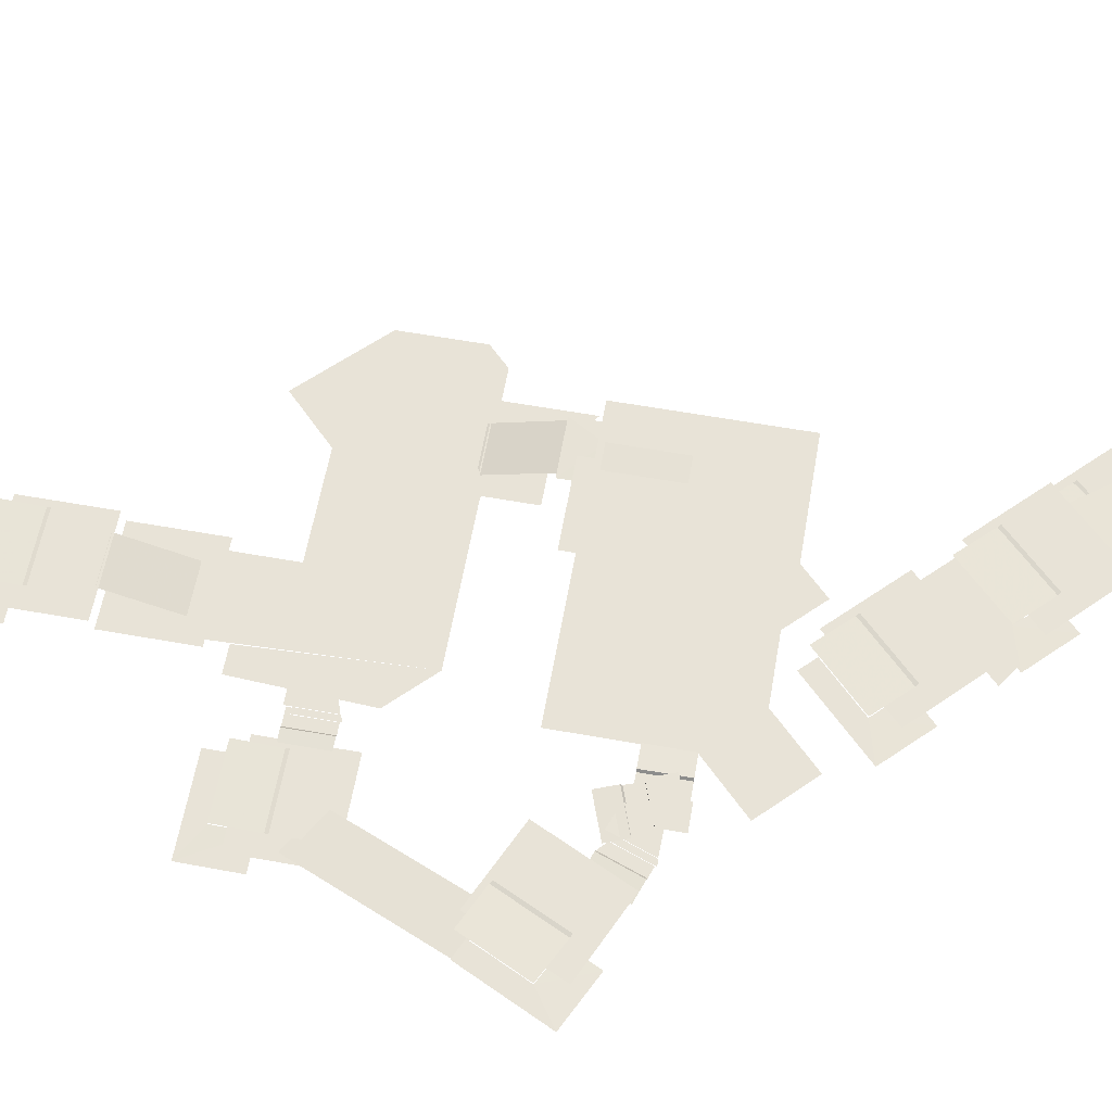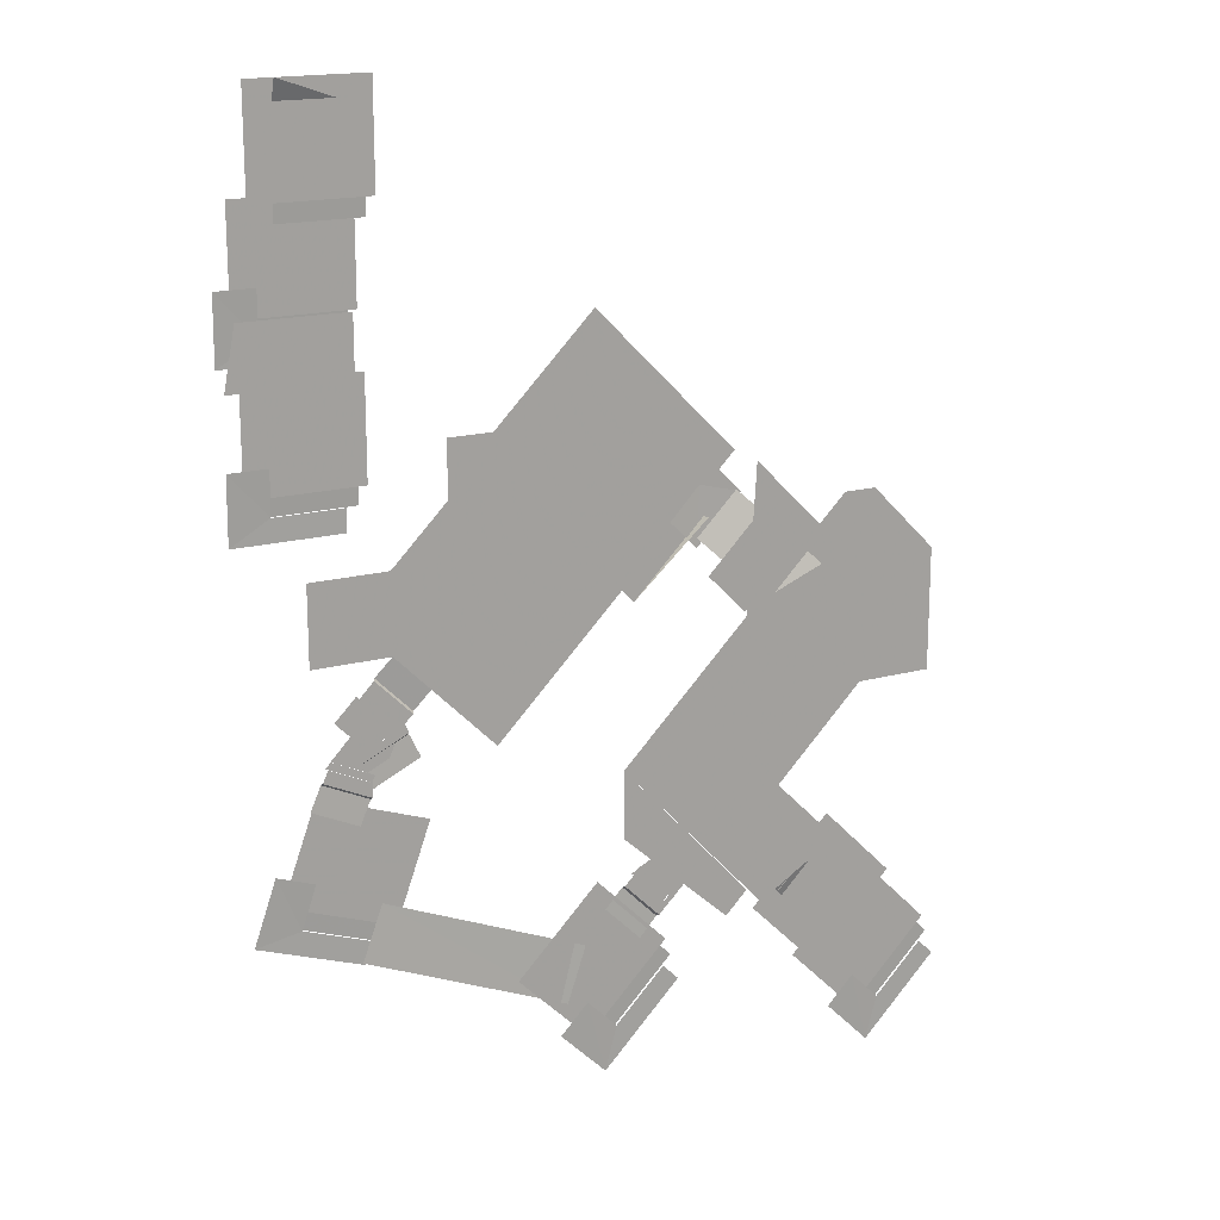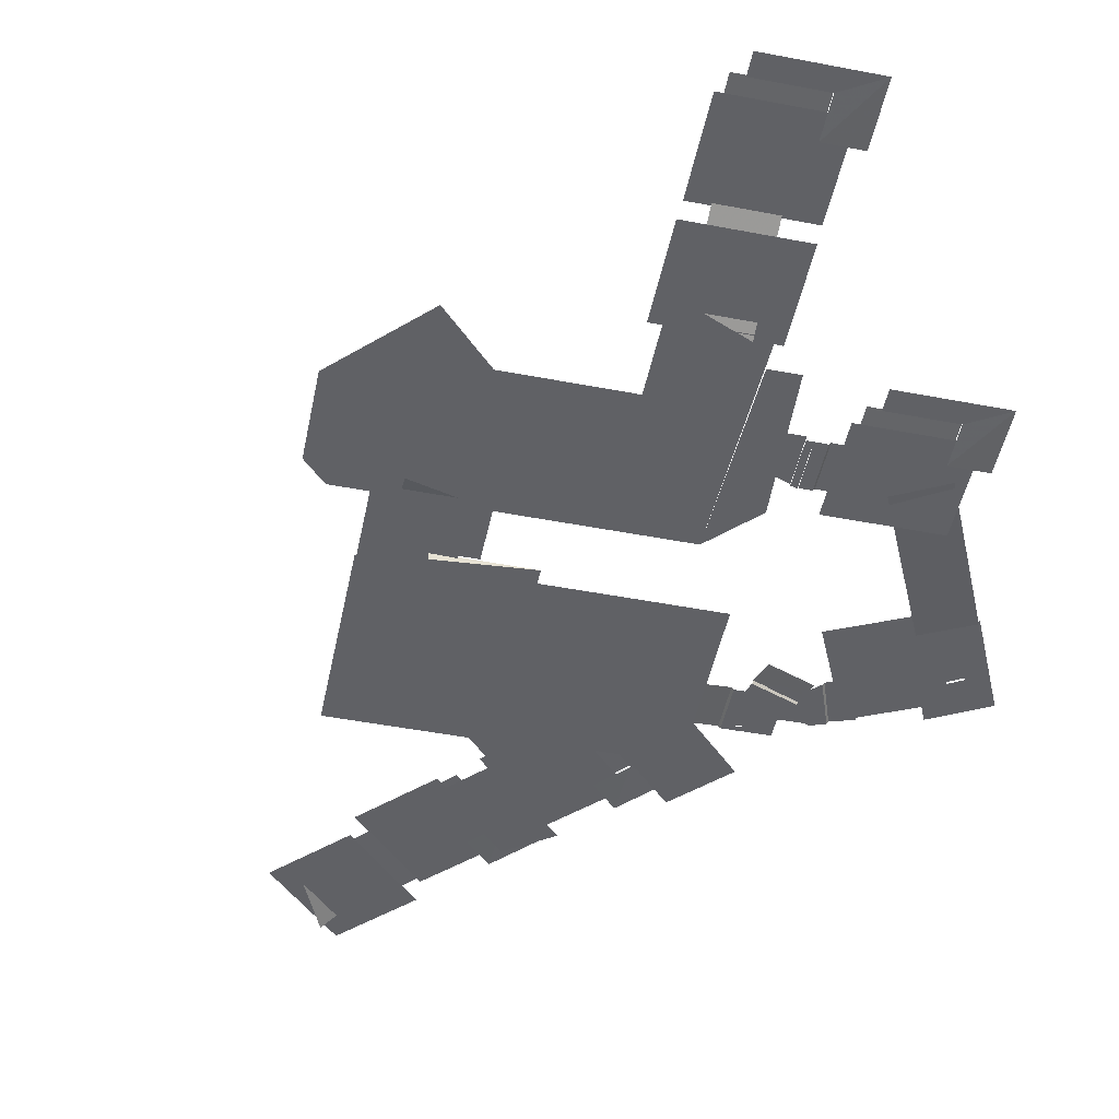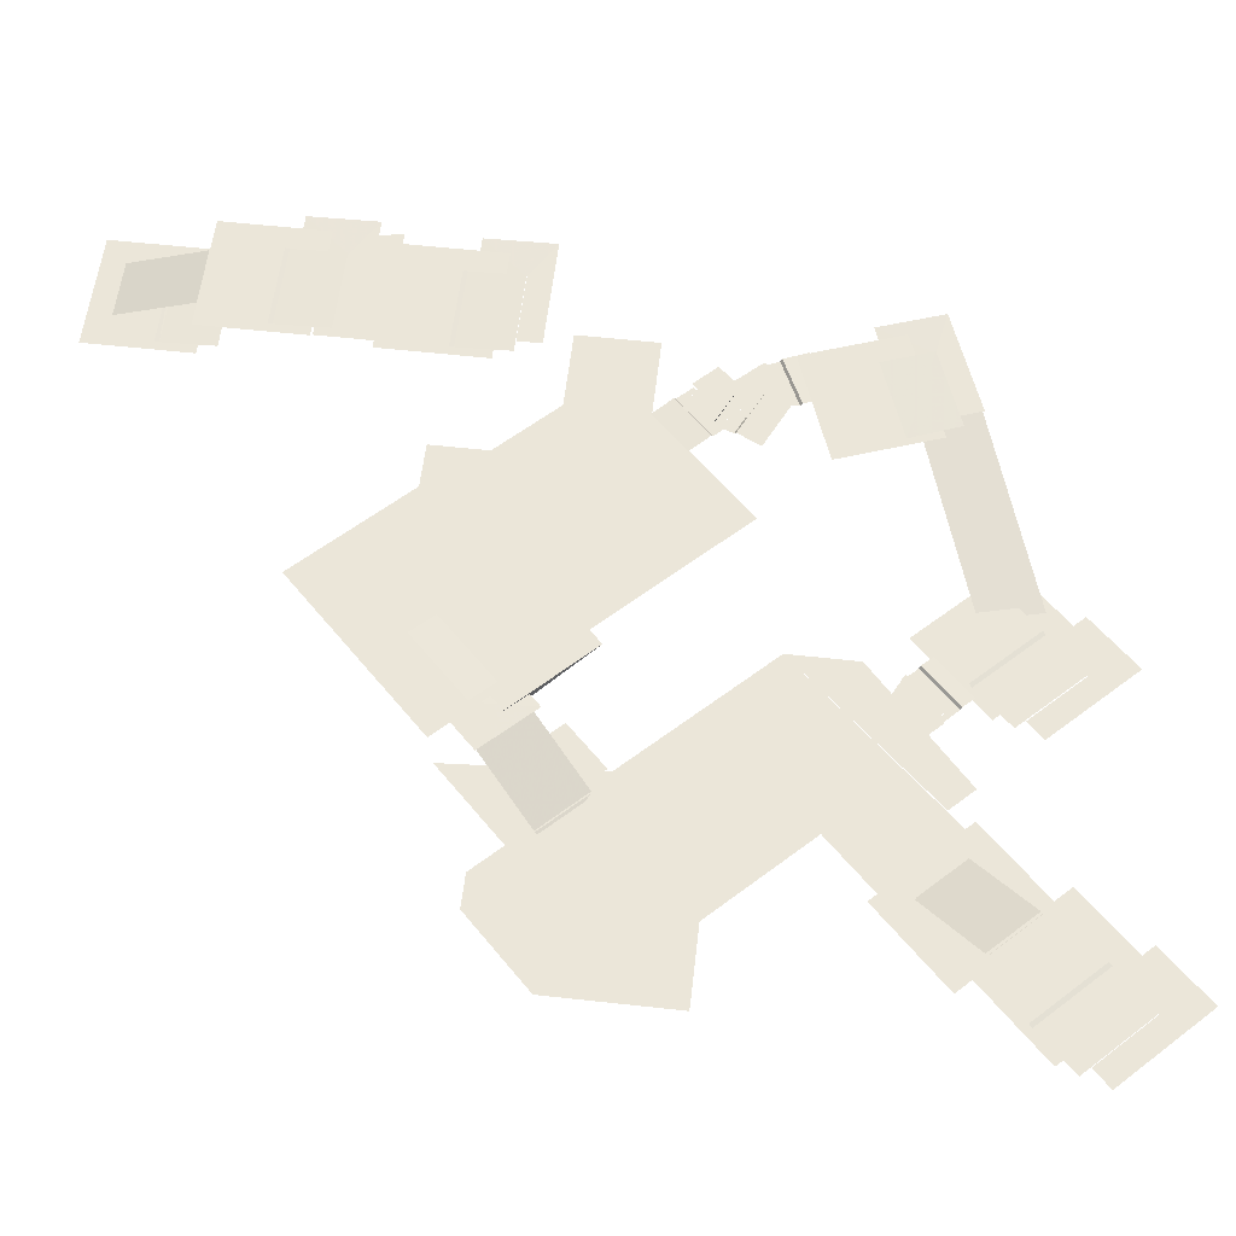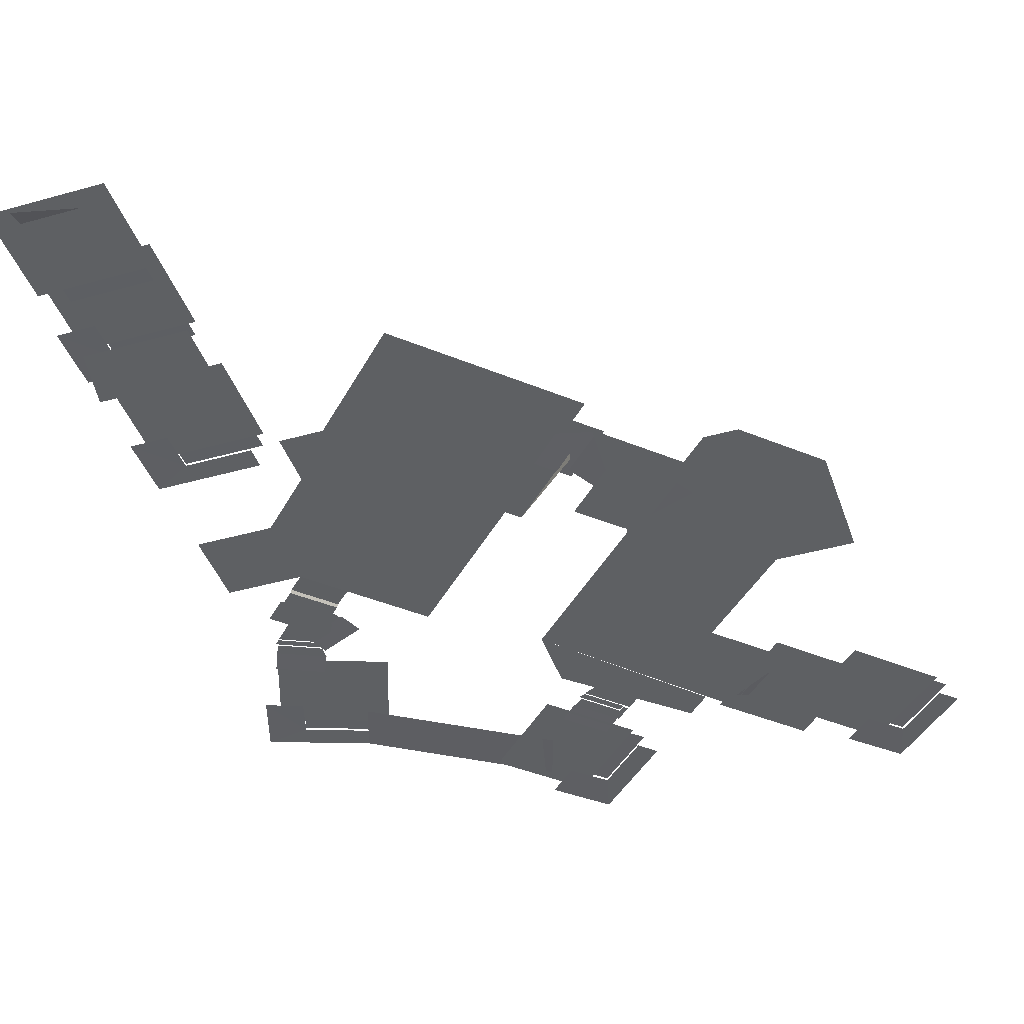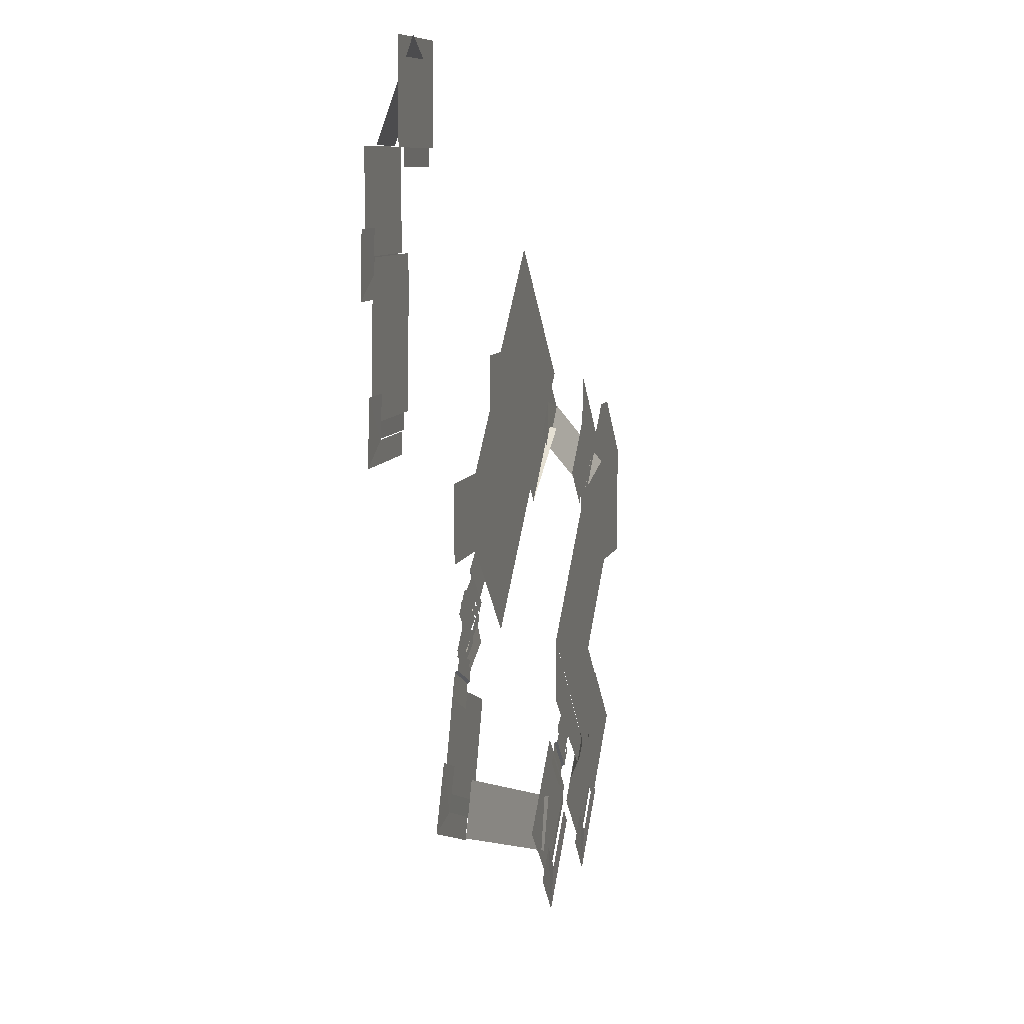
<metadata>
{"format":"obj","ext":"obj","renderer":"f3d","projection":"perspective","resolution":1024,"background":"white","views":[{"elev":61.9,"azim":-124.8,"up":"+Y"},{"elev":17.3,"azim":-28.6,"up":"+Z"},{"elev":-49.3,"azim":123.1,"up":"+Y"},{"elev":57.2,"azim":96.6,"up":"+Y"},{"elev":-42.2,"azim":18.6,"up":"+Y"},{"elev":9.0,"azim":-75.9,"up":"+Z"}]}
</metadata>
<code>
g Chap01_M202_P6_Grd_Del
v 76.05 30.55 -156.2
v 75.92 30.79 -156.3
v 79.19 30.79 -159.6
v 76.05 30.55 -156.2
v 79.19 30.79 -159.6
v 79.32 30.55 -159.5
v 85.01 32.76 -126.2
v 85.01 33.58 -126.2
v 78.51 33.58 -132.7
v 54.04 33.7 -142.5
v 54.12 33.94 -142.6
v 58.31 33.94 -140.7
v 54.04 33.7 -142.5
v 58.31 33.94 -140.7
v 58.23 33.7 -140.5
v 57.67 33.94 -138.8
v 53.34 33.94 -140.8
v 57.03 33.83 -139.1
v 58.57 33.58 -139
v 58.7 33.83 -138.8
v 55.43 33.83 -135.6
v 58.57 33.58 -139
v 55.43 33.83 -135.6
v 55.3 33.58 -135.7
v 50.75 33.65 -143.5
v 50.67 33.9 -143.6
v 54.86 33.9 -145.6
v 50.75 33.65 -143.5
v 54.86 33.9 -145.6
v 54.94 33.65 -145.4
v 88.43 30.81 -121.3
v 87.58 30.81 -135.2
v 94.93 30.81 -127.8
v 50.12 37.9 -95.23
v 57.63 37.82 -95.61
v 57.63 37.9 -95.23
v 66 33.69 -143
v 88 33.69 -121
v 75 33.69 -108
v 66 33.69 -117
v 62 33.69 -117
v 62 33.69 -122
v 57 33.69 -127
v 57 33.69 -134
v 50 33.69 -127
v 50 33.69 -134
v 90 30.69 -161
v 96 30.69 -155
v 91 30.69 -150
v 76 30.69 -146
v 99 30.69 -142
v 97 30.69 -125
v 106 30.69 -142
v 100 30.69 -125
v 106 30.69 -131
v 76 30.69 -152
v 88 30.69 -159
v 86 30.69 -161
v 55.54 33.72 -154.6
v 53.76 33.79 -159.5
v 70.68 30.61 -165.7
v 72.34 30.55 -160.7
v 72.69 30.72 -169.2
v 80.05 30.72 -161.8
v 73.54 30.72 -155.3
v 66.18 30.72 -162.7
v 74.28 30.72 -172.8
v 81.3 30.72 -165.8
v 79.84 30.71 -164.3
v 75.35 30.71 -168.8
v 72.53 30.58 -166
v 70 30.58 -168.5
v 71.81 30.84 -165.3
v 77.12 30.84 -160
v 73.59 30.84 -156.4
v 68.28 30.84 -161.7
v 75.35 30.94 -168.8
v 80.66 30.94 -163.5
v 77.39 30.76 -160.2
v 72.08 30.76 -165.5
v 71.81 30.84 -165.3
v 72.08 30.76 -165.5
v 77.39 30.76 -160.2
v 77.12 30.84 -160
v 77.36 30.79 -155
v 80.74 30.79 -158.3
v 82.68 30.79 -156.4
v 79.96 30.79 -153.7
v 74.28 30.67 -158
v 77.55 30.67 -161.2
v 79.19 30.79 -159.6
v 75.92 30.79 -156.3
v 79.32 30.55 -159.5
v 80.58 30.55 -158.2
v 80.24 30.55 -157.8
v 79.79 30.55 -158.3
v 76.87 30.55 -155.4
v 76.05 30.55 -156.2
v 79.79 30.67 -158.3
v 80.24 30.67 -157.8
v 77.33 30.67 -154.9
v 76.73 30.67 -155.2
v 85.01 33.58 -126.2
v 77.65 33.58 -118.8
v 71.15 33.58 -125.3
v 78.51 33.58 -132.7
v 84.61 33.57 -123.5
v 81.79 33.43 -126.3
v 84.32 33.43 -128.8
v 88.6 33.57 -124.6
v 80.12 33.57 -119
v 81.58 33.57 -117.5
v 81.07 33.69 -127
v 75.76 33.69 -121.7
v 72.23 33.69 -125.3
v 77.54 33.69 -130.6
v 84.61 33.8 -123.5
v 79.3 33.8 -118.2
v 76.03 33.61 -121.5
v 81.34 33.61 -126.8
v 47.07 33.89 -153.3
v 56.85 33.89 -156.9
v 60 33.89 -148.3
v 50.22 33.89 -144.7
v 53.95 33.88 -159.7
v 54.65 33.88 -157.8
v 48.69 33.88 -155.6
v 44.62 33.88 -156.4
v 46.57 33.74 -150.6
v 49.92 33.74 -151.8
v 50.27 34.01 -150.9
v 57.33 34.01 -153.5
v 59.04 34.01 -148.8
v 51.98 34.01 -146.2
v 48.69 34.11 -155.6
v 55.74 34.11 -158.2
v 57.32 33.92 -153.9
v 50.14 33.92 -151.2
v 50.27 34.01 -150.9
v 50.14 33.92 -151.2
v 57.32 33.92 -153.9
v 57.33 34.01 -153.5
v 53.34 33.94 -140.8
v 57.67 33.94 -138.8
v 56.51 33.94 -136.3
v 53.03 33.94 -137.9
v 55.1 33.82 -144.7
v 59.29 33.82 -142.8
v 58.31 33.94 -140.7
v 54.12 33.94 -142.6
v 58.23 33.7 -140.5
v 57.47 33.7 -138.9
v 57.03 33.7 -139.1
v 57.29 33.7 -139.7
v 54.04 33.7 -142.5
v 57.29 33.83 -139.7
v 57.03 33.83 -139.1
v 53.3 33.83 -140.8
v 53.37 33.83 -141.5
v 57.26 33.83 -140.2
v 53.88 33.83 -136.8
v 51.94 33.83 -138.7
v 54.66 33.83 -141.5
v 60.34 33.71 -137.2
v 57.07 33.71 -133.9
v 55.43 33.83 -135.6
v 58.7 33.83 -138.8
v 57.75 33.58 -139.8
v 58.57 33.58 -139
v 54.83 33.58 -136.9
v 55.3 33.58 -135.7
v 54.03 33.58 -137
v 54.38 33.58 -137.3
v 54.83 33.71 -136.9
v 54.38 33.71 -137.3
v 57.29 33.71 -140.2
v 57.89 33.71 -139.9
v 51.56 33.9 -141.9
v 55.89 33.9 -143.9
v 57.05 33.9 -141.4
v 53.57 33.9 -139.8
v 49.69 33.78 -145.7
v 53.88 33.78 -147.7
v 54.86 33.9 -145.6
v 50.67 33.9 -143.6
v 54.99 33.65 -144.2
v 51.24 33.65 -142.4
v 54.94 33.65 -145.4
v 50.75 33.65 -143.5
v 54.99 33.78 -144.2
v 55.25 33.78 -143.6
v 51.52 33.78 -141.9
v 51.06 33.78 -142.3
v 89.5 30.79 -133.2
v 94.51 30.13 -130.7
v 88.07 33.44 -124.3
v 84.36 33.44 -128
v 101.4 33.82 -174.4
v 108.7 33.82 -167
v 102.2 33.82 -160.5
v 94.86 33.82 -167.9
v 103 33.82 -178
v 110 33.82 -171
v 108.5 33.81 -169.5
v 104 33.81 -174
v 101.2 33.67 -171.2
v 98.68 33.67 -173.7
v 100.5 33.94 -170.5
v 105.8 33.94 -165.2
v 102.3 33.94 -161.6
v 96.95 33.94 -166.9
v 104 34.04 -174
v 109.3 34.04 -168.7
v 106.1 33.86 -165.4
v 100.8 33.86 -170.7
v 100.5 33.94 -170.5
v 100.8 33.86 -170.7
v 106.1 33.86 -165.4
v 105.8 33.94 -165.2
v 95.79 31.19 -157
v 90.78 30.52 -159.5
v 97.22 33.84 -165.9
v 100.9 33.84 -162.2
v 95.38 31.04 -167.5
v 102.7 31.04 -160.2
v 96.23 31.04 -153.7
v 88.87 31.04 -161
v 94.5 31.15 -163.6
v 99.81 31.15 -158.3
v 96.27 31.15 -154.8
v 90.96 31.15 -160.1
v 89.3 30.93 -125.3
v 83.99 30.93 -130.6
v 87.53 30.93 -134.1
v 92.84 30.93 -128.8
v 47.96 37.79 -98.63
v 58.36 37.79 -98.63
v 58.36 37.79 -89.43
v 47.96 37.79 -89.43
v 50.12 37.9 -95.23
v 57.63 37.9 -95.23
v 57.63 37.9 -90.23
v 50.12 37.9 -90.23
v 50.12 38.01 -100.2
v 57.63 38.01 -100.2
v 57.63 37.82 -95.61
v 50.12 37.82 -95.61
v 47.35 40.57 -107.7
v 57.75 40.57 -107.7
v 57.75 40.57 -98.52
v 47.35 40.57 -98.52
v 57.06 39.75 -113.2
v 57.06 39.75 -107.7
v 47.35 39.75 -107.7
v 46.28 39.75 -113.2
v 55.86 40.56 -111.4
v 55.86 40.56 -109.3
v 49.51 40.56 -109.3
v 45.94 40.56 -111.4
v 45.94 40.42 -105.3
v 49.51 40.42 -105.3
v 49.51 40.69 -104.3
v 57.02 40.69 -104.3
v 57.02 40.69 -99.31
v 49.51 40.69 -99.31
v 49.51 40.79 -109.3
v 57.02 40.79 -109.3
v 57.02 40.61 -104.7
v 49.51 40.61 -104.7
v 49.51 40.69 -104.3
v 49.51 40.61 -104.7
v 57.02 40.61 -104.7
v 57.02 40.69 -104.3
v 55.5 37.79 -91.17
v 50.25 37.13 -89.35
v 50.25 40.44 -98.45
v 55.5 40.44 -98.45
v 47.65 40.17 -121.8
v 58.06 40.17 -121.8
v 58.06 40.17 -112.6
v 47.65 40.17 -112.6
v 56.16 40.17 -125.4
v 56.16 40.16 -123.4
v 49.82 40.16 -123.4
v 46.24 40.17 -125.4
v 46.24 40.03 -119.4
v 49.82 40.03 -119.4
v 49.82 40.29 -118.4
v 57.32 40.29 -118.4
v 57.32 40.29 -113.4
v 49.82 40.29 -113.4
v 49.82 40.39 -123.4
v 57.32 40.39 -123.4
v 57.32 40.21 -118.7
v 49.82 40.21 -118.7
v 49.82 40.29 -118.4
v 49.82 40.21 -118.7
v 57.32 40.21 -118.7
v 57.32 40.29 -118.4
g Chap01_M202_P6_Grd_Del_0
f 3 2 1
f 6 5 4
f 9 8 7
f 12 11 10
f 15 14 13
f 18 17 16
f 21 20 19
f 24 23 22
f 27 26 25
f 30 29 28
f 33 32 31
f 36 35 34
f 39 38 37
f 37 40 39
f 37 41 40
f 37 42 41
f 37 43 42
f 37 44 43
f 45 43 44
f 46 45 44
f 49 48 47
f 47 50 49
f 51 49 50
f 51 50 52
f 53 51 52
f 53 52 54
f 54 55 53
f 57 56 50
f 57 58 56
f 61 60 59
f 62 61 59
f 65 64 63
f 66 65 63
f 69 68 67
f 67 70 69
f 67 71 70
f 67 72 71
f 75 74 73
f 76 75 73
f 79 78 77
f 80 79 77
f 83 82 81
f 84 83 81
f 87 86 85
f 88 87 85
f 91 90 89
f 92 91 89
f 95 94 93
f 93 96 95
f 93 97 96
f 93 98 97
f 101 100 99
f 102 101 99
f 105 104 103
f 106 105 103
f 109 108 107
f 107 110 109
f 110 107 111
f 111 112 110
f 115 114 113
f 116 115 113
f 119 118 117
f 120 119 117
f 123 122 121
f 124 123 121
f 127 126 125
f 125 128 127
f 127 128 129
f 129 130 127
f 133 132 131
f 134 133 131
f 137 136 135
f 138 137 135
f 141 140 139
f 142 141 139
f 145 144 143
f 146 145 143
f 149 148 147
f 150 149 147
f 153 152 151
f 151 154 153
f 151 155 154
f 158 157 156
f 159 158 156
f 162 161 160
f 163 162 160
f 166 165 164
f 167 166 164
f 170 169 168
f 171 169 170
f 170 172 171
f 170 173 172
f 176 175 174
f 177 176 174
f 180 179 178
f 181 180 178
f 184 183 182
f 185 184 182
f 188 187 186
f 188 189 187
f 192 191 190
f 193 192 190
f 196 195 194
f 197 196 194
f 200 199 198
f 201 200 198
f 204 203 202
f 202 205 204
f 202 206 205
f 202 207 206
f 210 209 208
f 211 210 208
f 214 213 212
f 215 214 212
f 218 217 216
f 219 218 216
f 222 221 220
f 223 222 220
f 226 225 224
f 227 226 224
f 230 229 228
f 231 230 228
f 234 233 232
f 235 234 232
f 238 237 236
f 239 238 236
f 242 241 240
f 243 242 240
f 246 245 244
f 247 246 244
f 250 249 248
f 251 250 248
f 254 253 252
f 252 255 254
f 258 257 256
f 256 259 258
f 258 259 260
f 260 261 258
f 264 263 262
f 265 264 262
f 268 267 266
f 269 268 266
f 272 271 270
f 273 272 270
f 276 275 274
f 277 276 274
f 280 279 278
f 281 280 278
f 284 283 282
f 282 285 284
f 284 285 286
f 286 287 284
f 290 289 288
f 291 290 288
f 294 293 292
f 295 294 292
f 298 297 296
f 299 298 296

</code>
